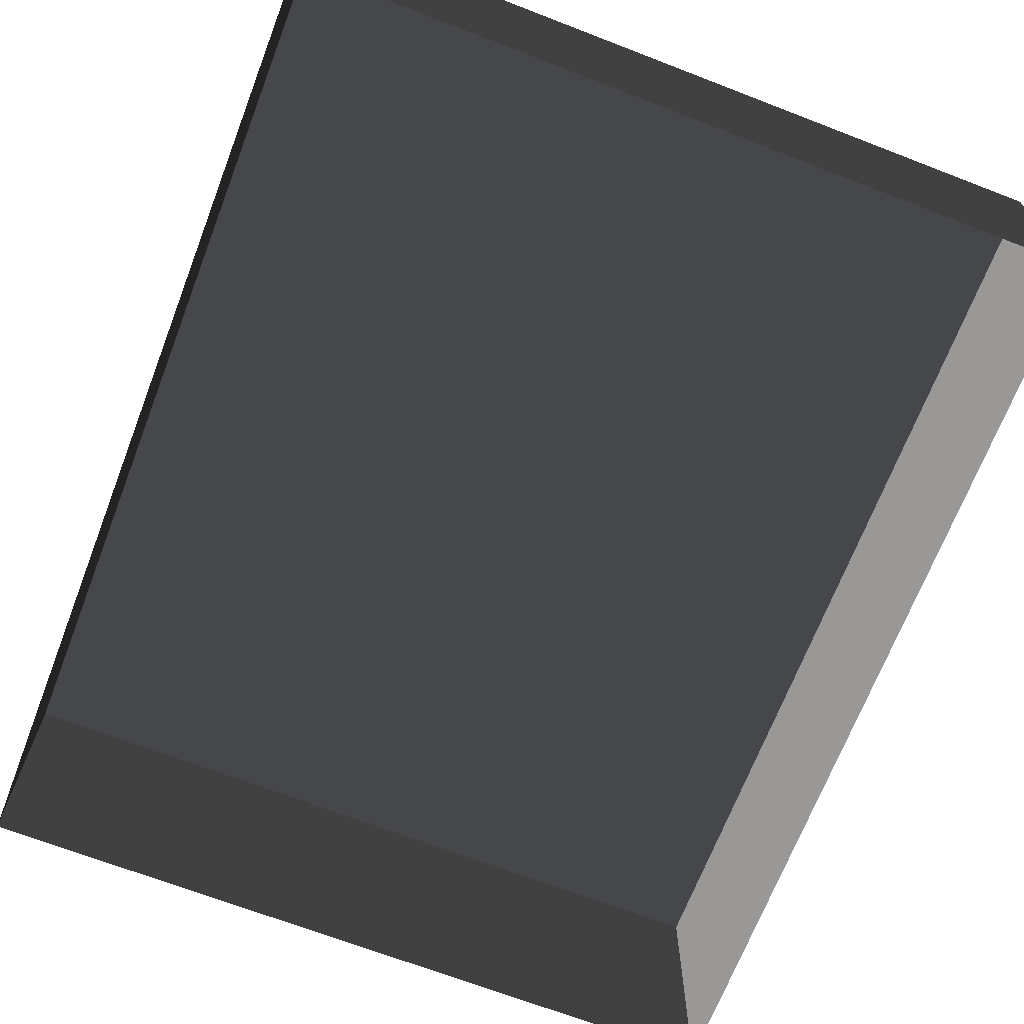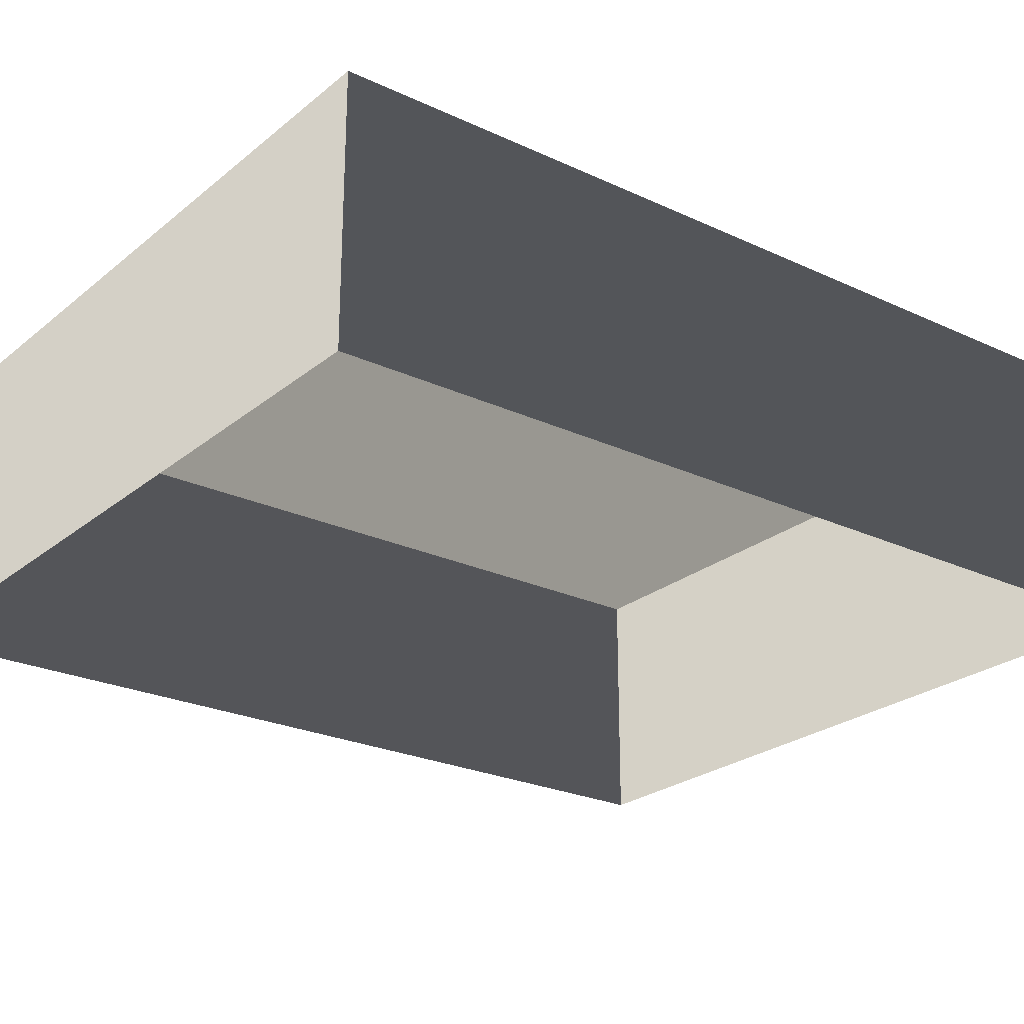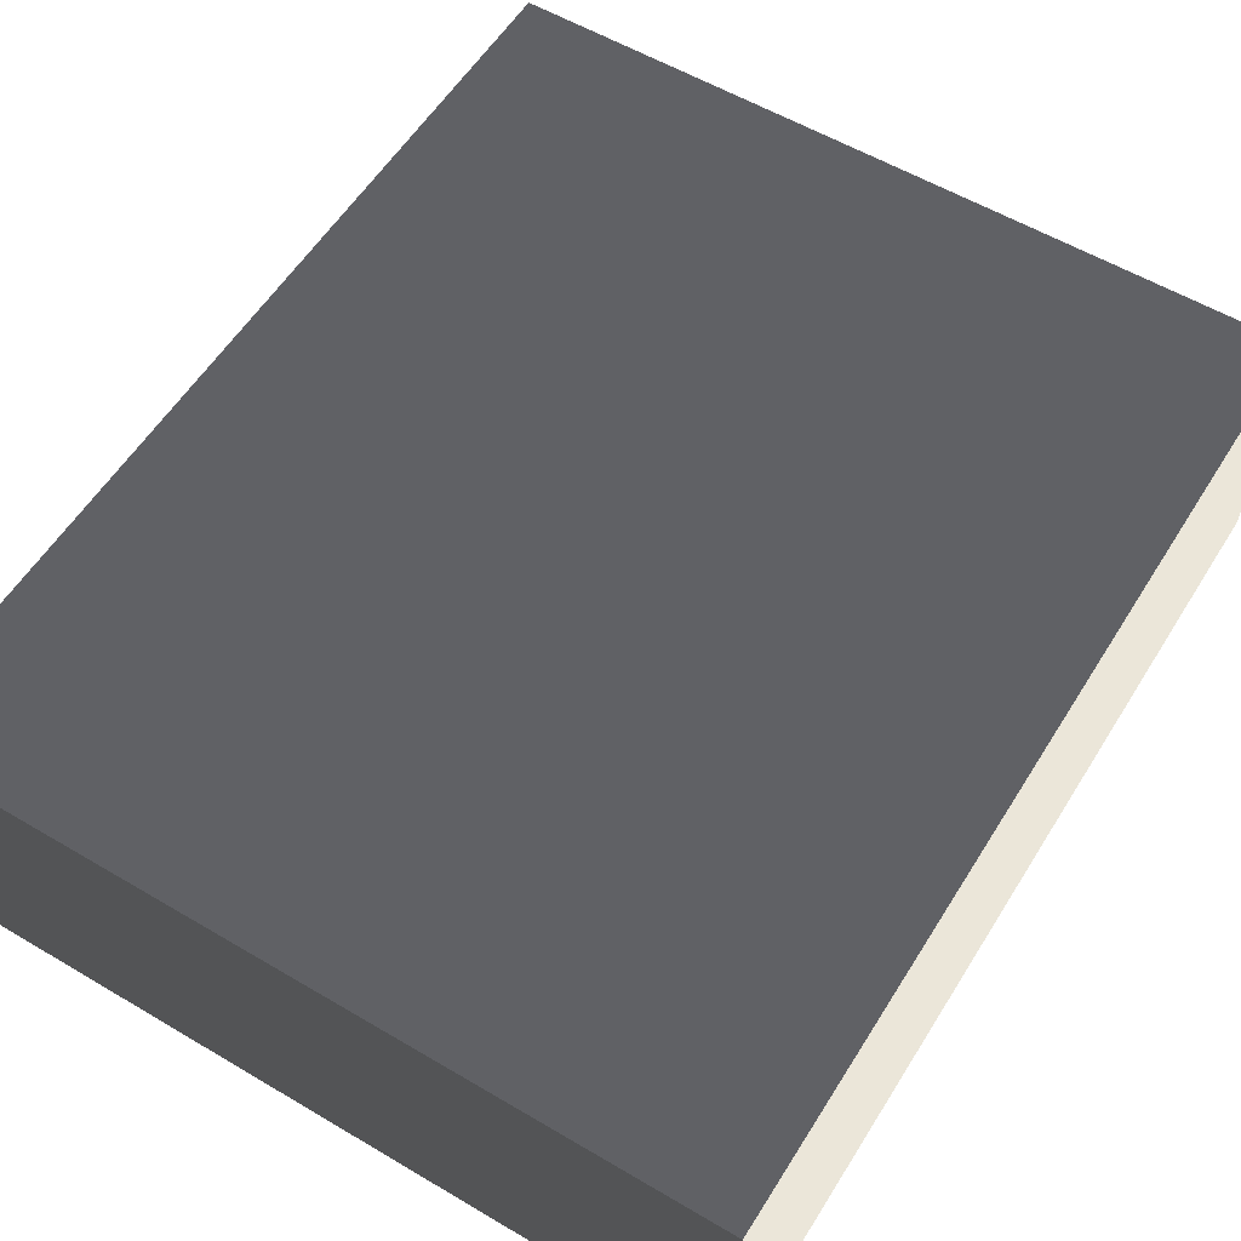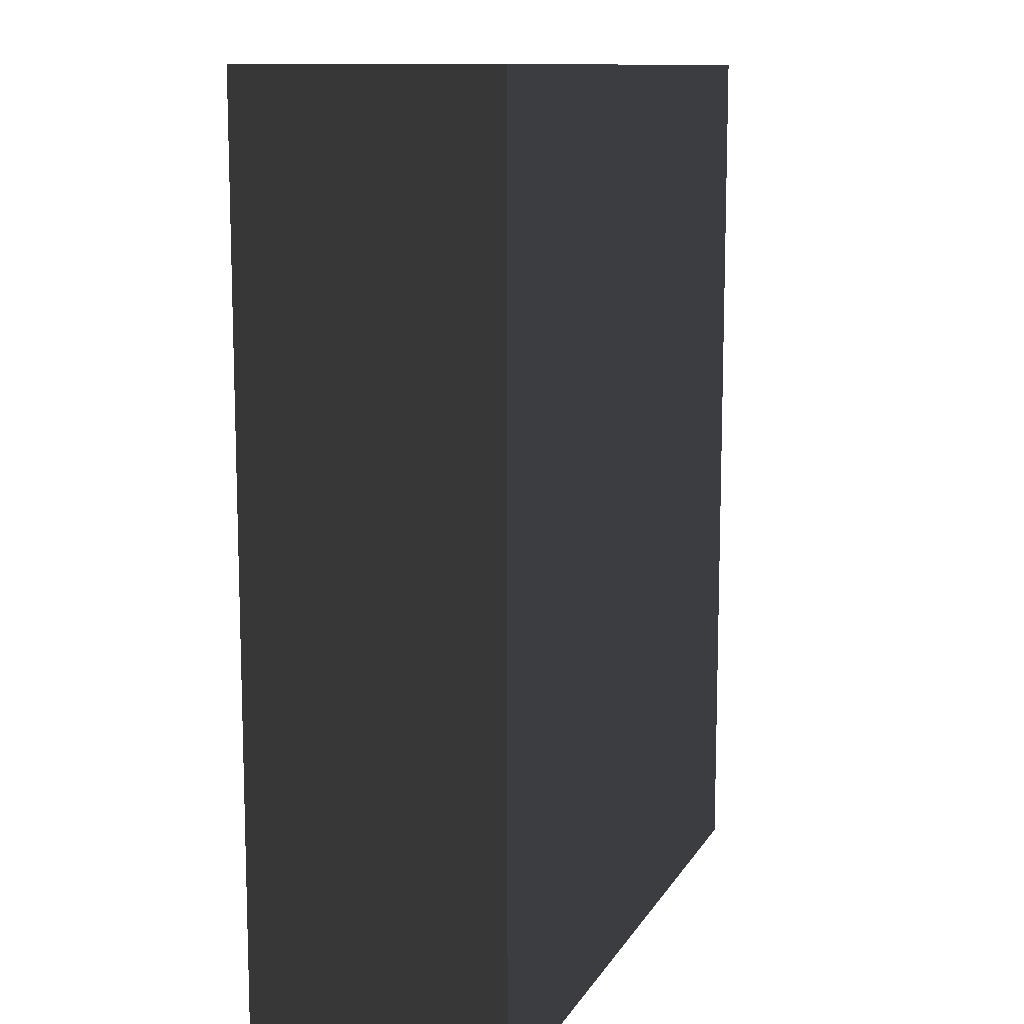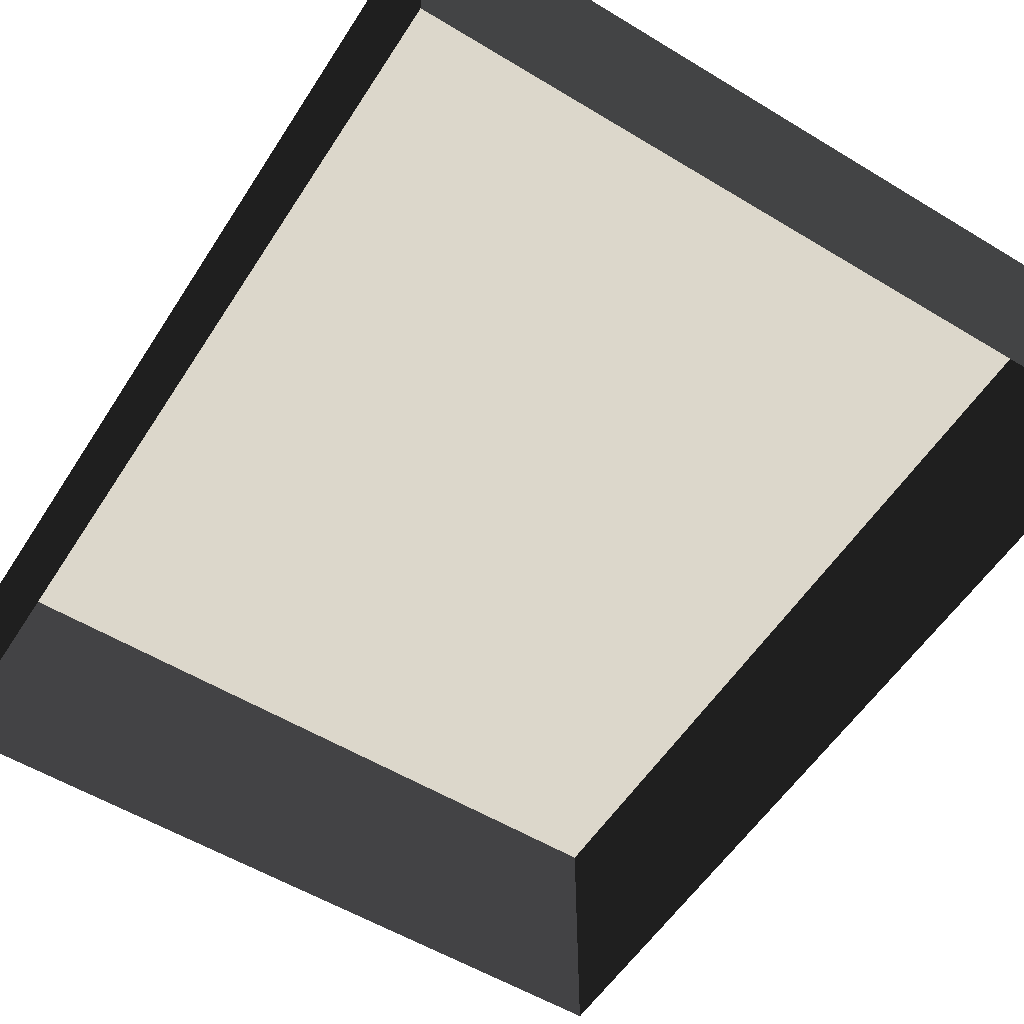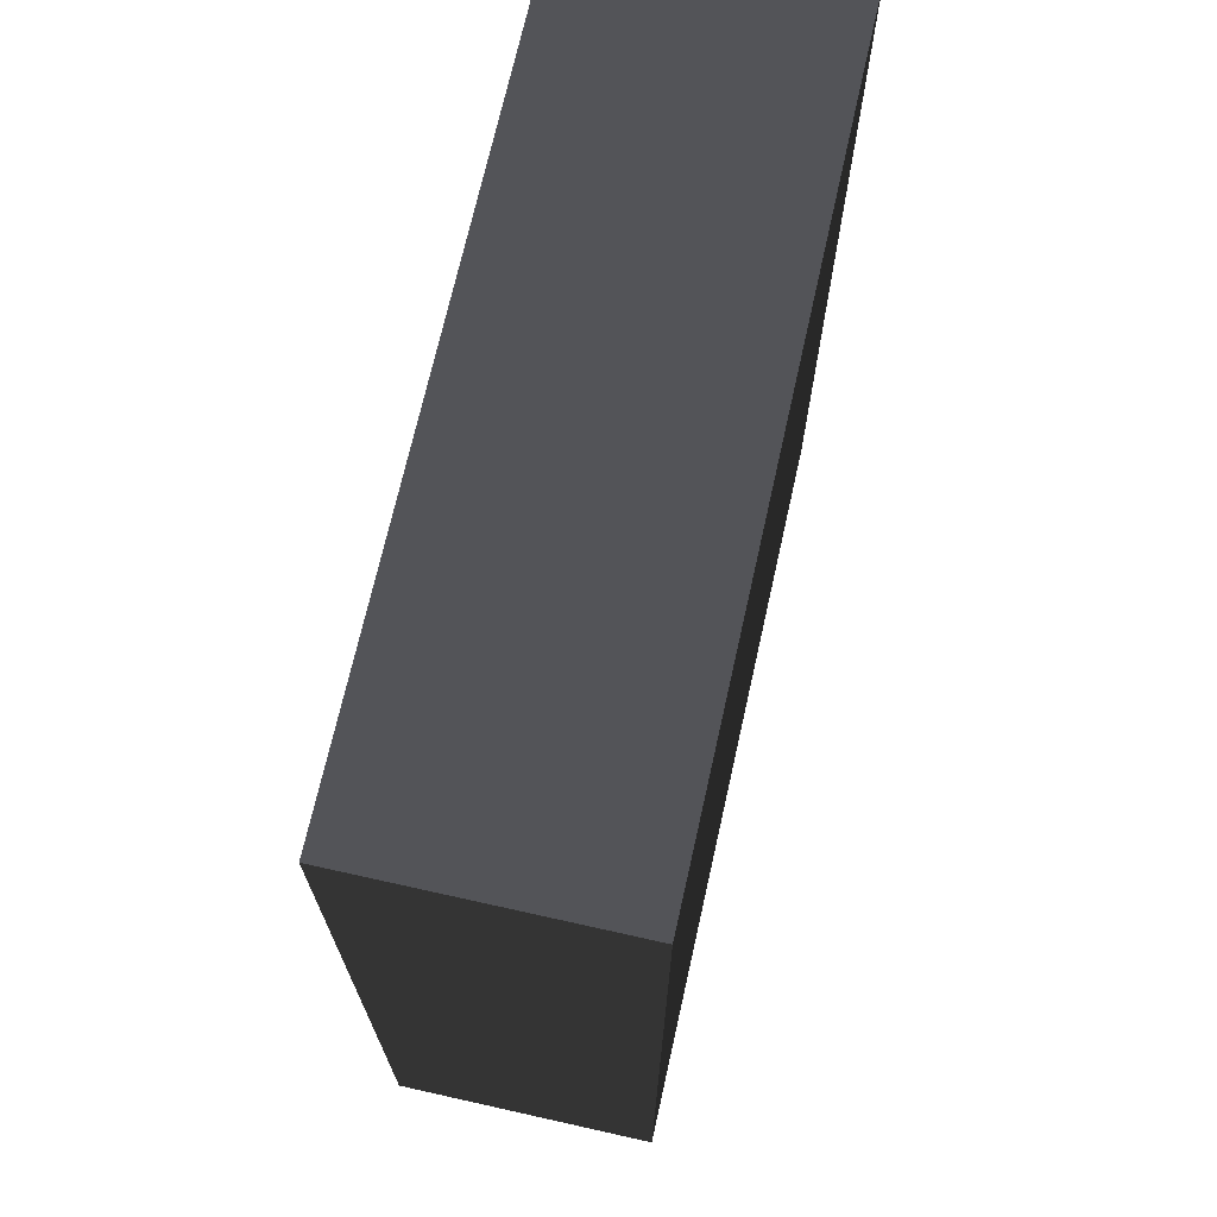
<metadata>
{"format":"obj","ext":"obj","renderer":"f3d","projection":"perspective","resolution":1024,"background":"white","views":[{"elev":-68.9,"azim":-21.1,"up":"+Z"},{"elev":-24.5,"azim":-127.4,"up":"+Z"},{"elev":57.1,"azim":31.6,"up":"+Z"},{"elev":11.2,"azim":-70.7,"up":"+Y"},{"elev":-55.9,"azim":147.6,"up":"+Z"},{"elev":70.6,"azim":-77.4,"up":"+Y"}]}
</metadata>
<code>
v 0.04195 0.04993 0.02823
v -0.04135 0.04993 0.02823
v 0.04195 -0.05042 0.02823
v -0.04135 -0.05042 0.02823
v 0.04195 -0.05042 -4.646e-07
v 0.04195 -0.05042 0.02823
v -0.04135 -0.05042 -4.646e-07
v -0.04135 -0.05042 0.02823
v -0.04135 -0.05042 0.02823
v -0.04135 0.04993 0.02823
v -0.04135 -0.05042 -4.646e-07
v -0.04135 0.04993 -4.766e-07
v -0.04135 0.04993 -4.766e-07
v -0.04135 0.04993 0.02823
v 0.04195 0.04993 -4.766e-07
v 0.04195 0.04993 0.02823
v 0.04195 0.04993 0.02823
v 0.04195 -0.05042 0.02823
v 0.04195 0.04993 -4.766e-07
v 0.04195 -0.05042 -4.646e-07
g Tree_Base_23539_147
f 1 3 2
f 2 3 4
f 5 7 6
f 6 7 8
f 9 11 10
f 10 11 12
f 13 15 14
f 14 15 16
f 17 19 18
f 18 19 20

</code>
